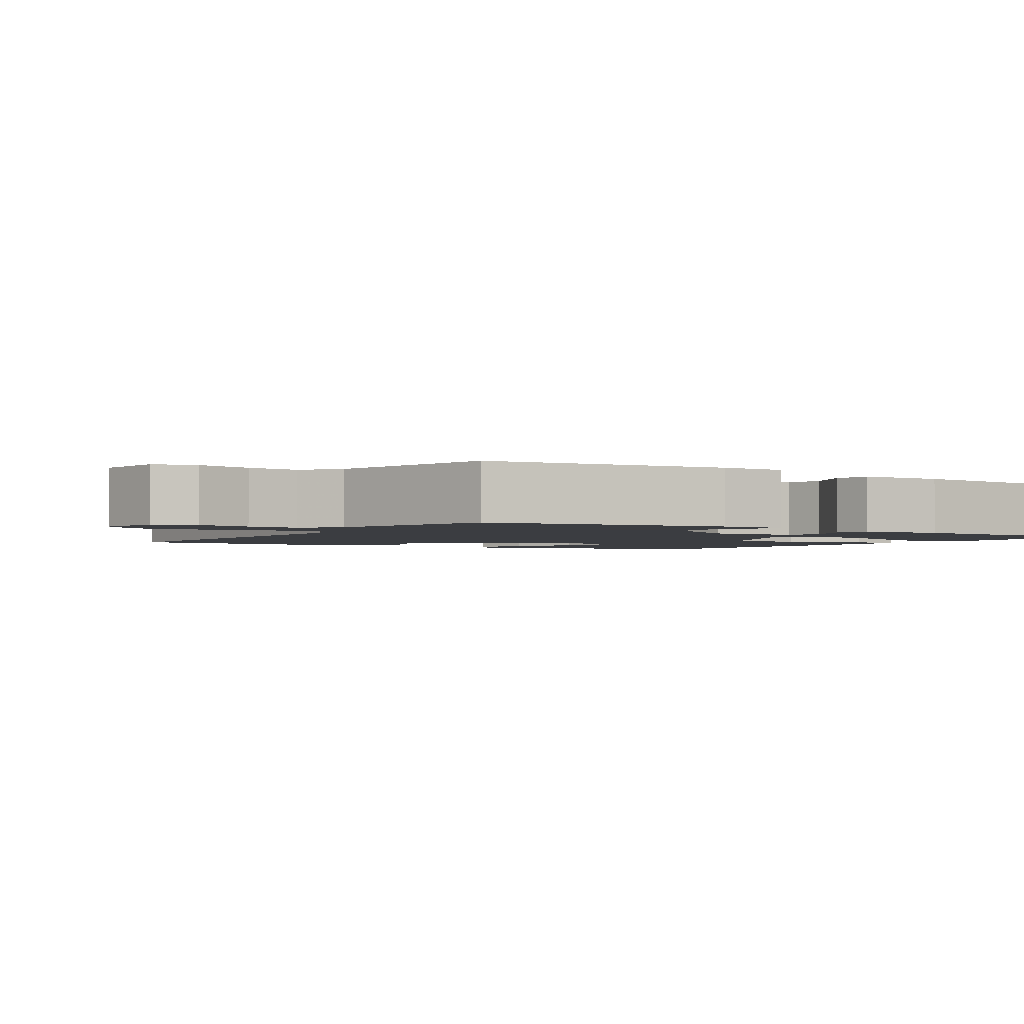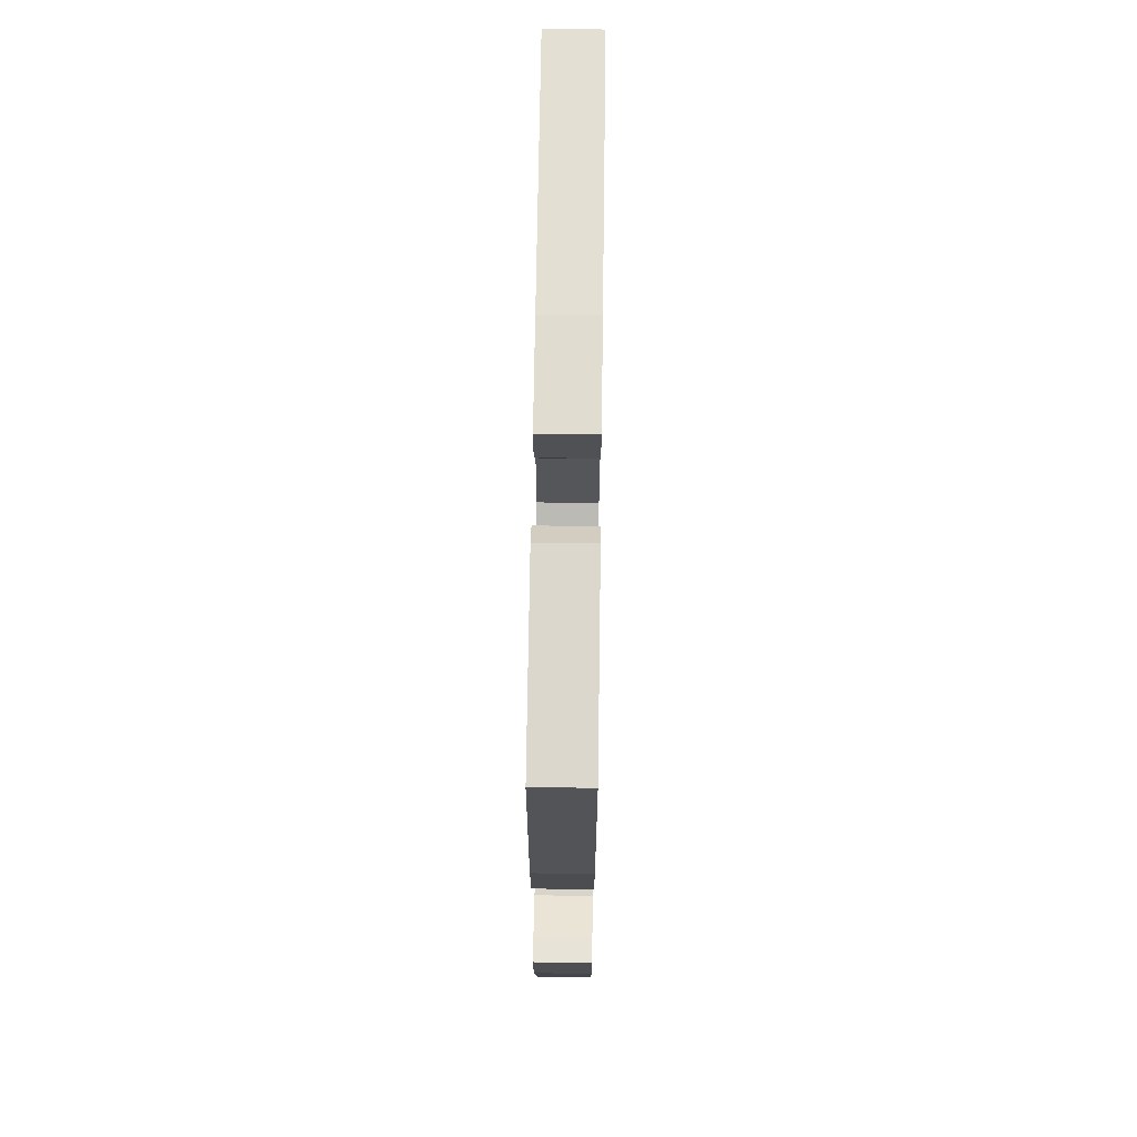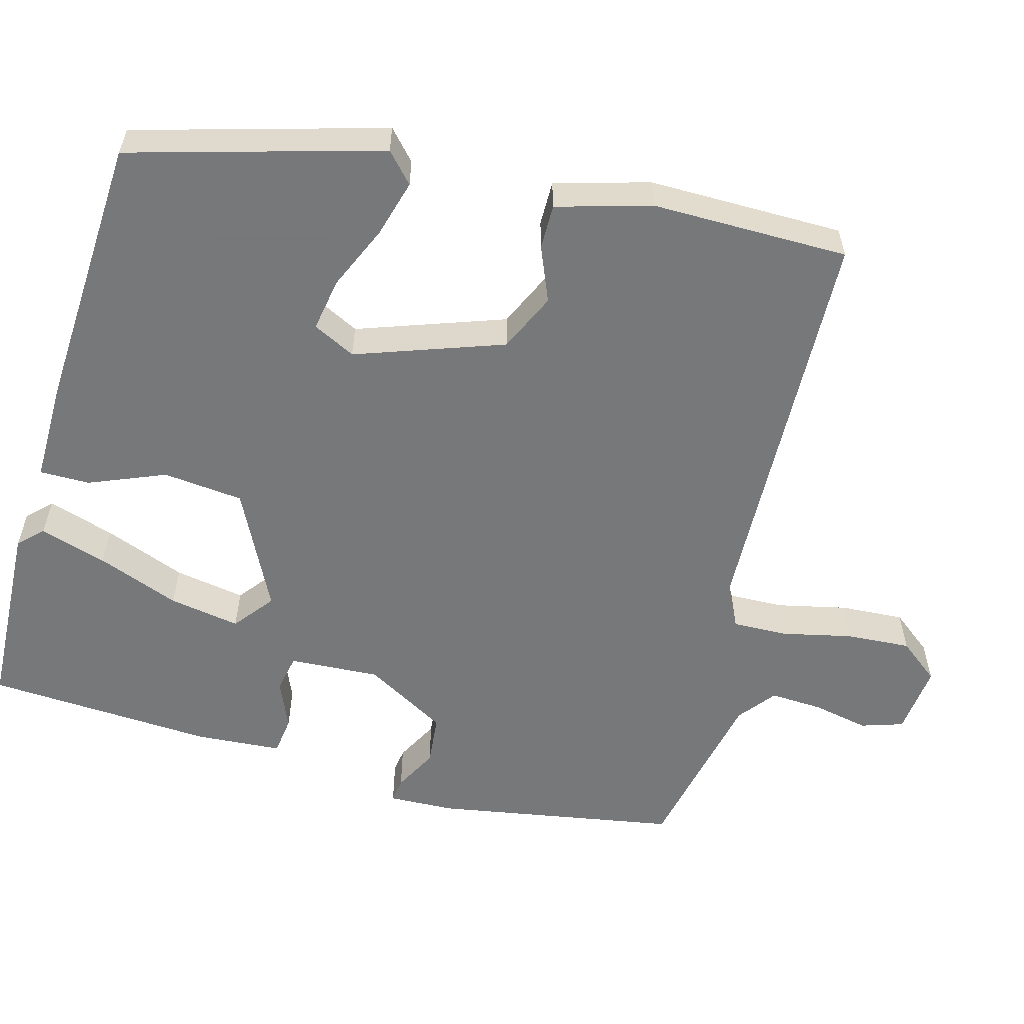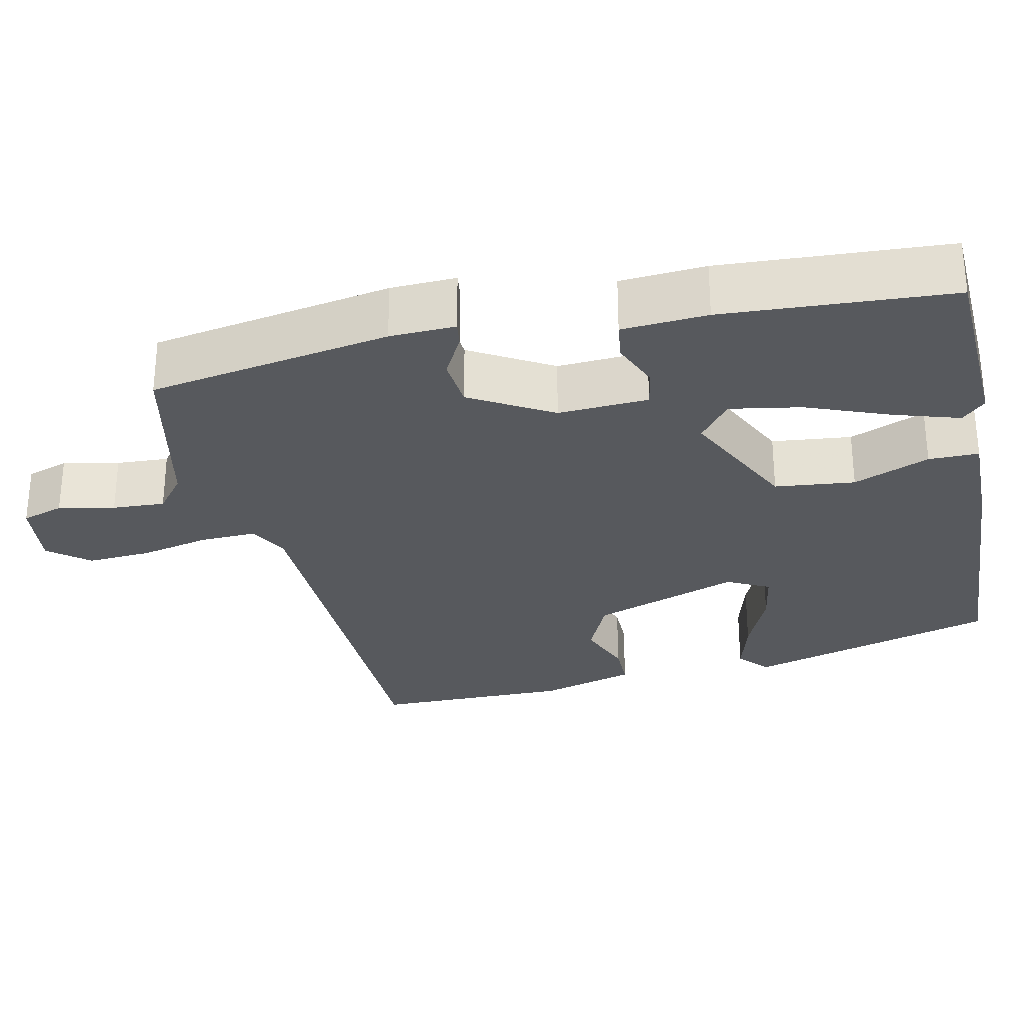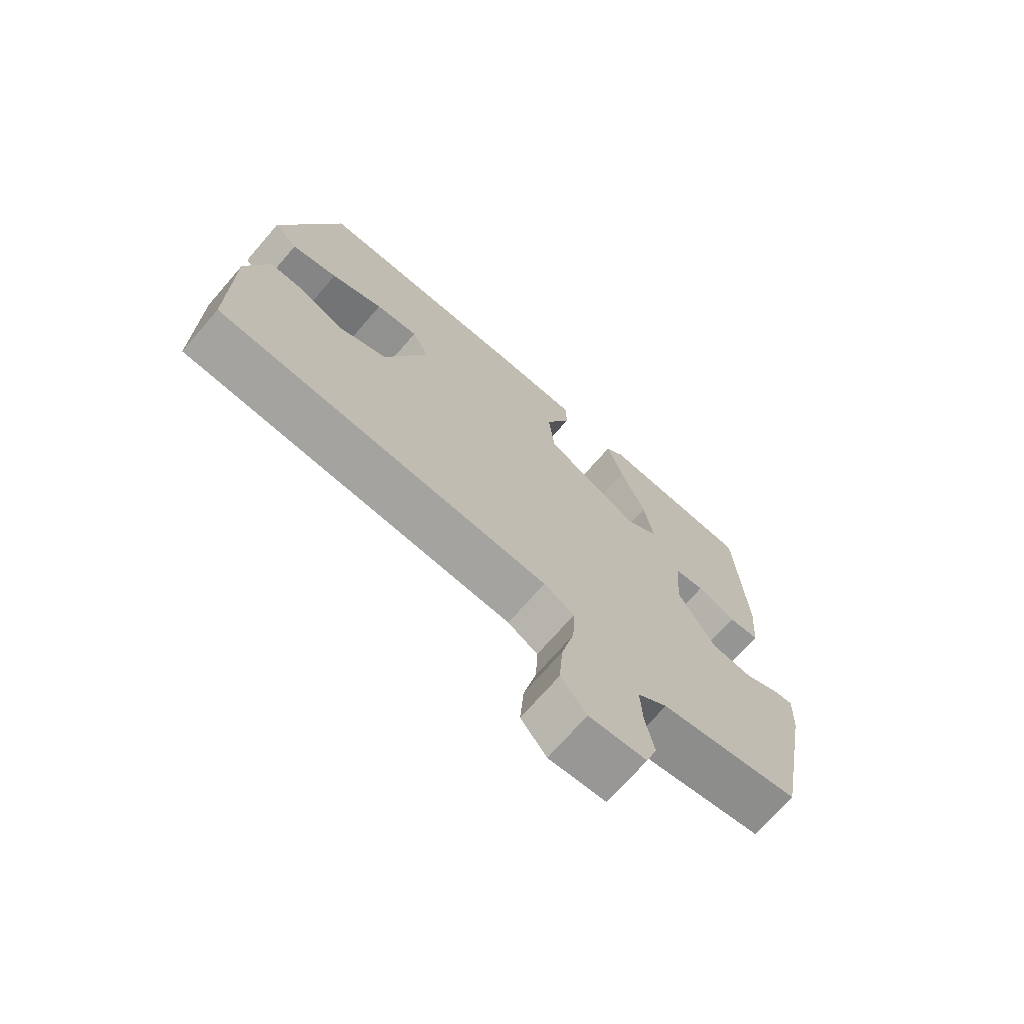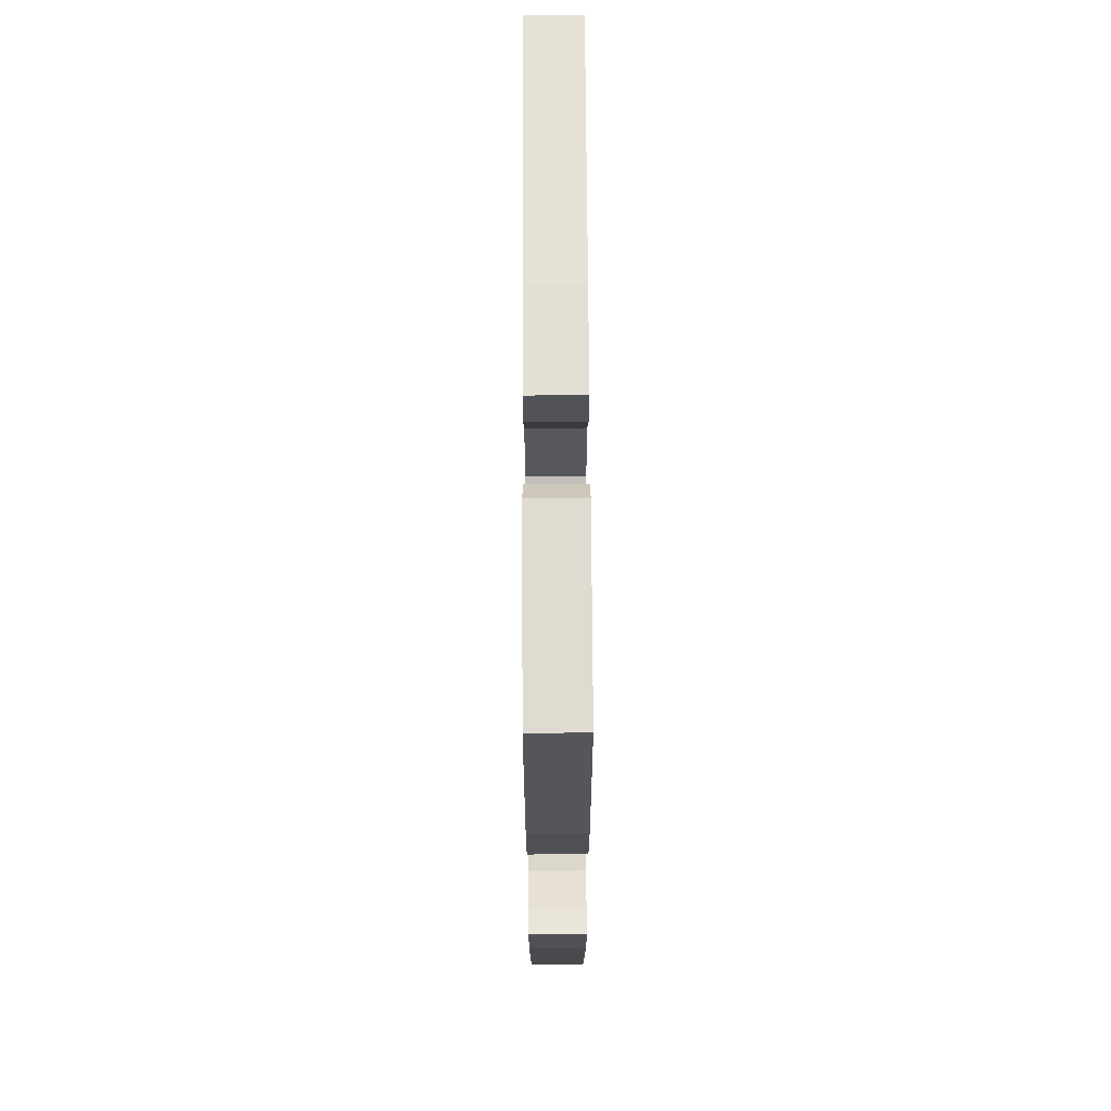
<metadata>
{"format":"obj","ext":"obj","renderer":"f3d","projection":"perspective","resolution":1024,"background":"white","views":[{"elev":-2.3,"azim":-125.1,"up":"+Y"},{"elev":69.6,"azim":-89.2,"up":"+Z"},{"elev":-57.3,"azim":74.2,"up":"+Y"},{"elev":-29.4,"azim":-78.4,"up":"+Y"},{"elev":-71.5,"azim":139.0,"up":"+Z"},{"elev":66.8,"azim":-90.3,"up":"+Z"}]}
</metadata>
<code>
v 0.482 0.07 -0.431
v -0.053 0.07 -0.455
v -0.102 0.07 -0.483
v -0.099 0.07 -0.555
v -0.078 0.07 -0.645
v -0.072 0.07 -0.728
v -0.113 0.07 -0.781
v -0.205 0.07 -0.772
v -0.223 0.07 -0.718
v -0.209 0.07 -0.645
v -0.206 0.07 -0.577
v -0.254 0.07 -0.54
v -0.479 0.07 -0.495
v -0.536 0.07 -0.182
v -0.54 0.07 -0.097
v -0.508 0.07 -0.101
v -0.452 0.07 -0.13
v -0.386 0.07 -0.123
v -0.326 0.07 -0.016
v -0.334 0.07 0.101
v -0.383 0.07 0.11
v -0.445 0.07 0.083
v -0.495 0.07 0.089
v -0.504 0.07 0.2
v -0.49 0.07 0.496
v -0.242 0.07 0.51
v -0.212 0.07 0.48
v -0.238 0.07 0.393
v -0.278 0.07 0.286
v -0.293 0.07 0.194
v -0.241 0.07 0.154
v -0.087 0.07 0.232
v -0.077 0.07 0.336
v -0.118 0.07 0.434
v -0.119 0.07 0.499
v 0.015 0.07 0.499
v 0.369 0.07 0.483
v 0.463 0.07 0.161
v 0.425 0.07 0.126
v 0.351 0.07 0.146
v 0.267 0.07 0.182
v 0.198 0.07 0.193
v 0.171 0.07 0.138
v 0.24 0.07 -0.052
v 0.316 0.07 -0.086
v 0.387 0.07 -0.056
v 0.445 0.07 -0.055
v 0.481 0.07 -0.177
v 0.482 0 -0.431
v -0.053 0 -0.455
v -0.102 0 -0.483
v -0.099 0 -0.555
v -0.078 0 -0.645
v -0.072 0 -0.728
v -0.113 0 -0.781
v -0.205 0 -0.772
v -0.223 0 -0.718
v -0.209 0 -0.645
v -0.206 0 -0.577
v -0.254 0 -0.54
v -0.479 0 -0.495
v -0.536 0 -0.182
v -0.54 0 -0.097
v -0.508 0 -0.101
v -0.452 0 -0.13
v -0.386 0 -0.123
v -0.326 0 -0.016
v -0.334 0 0.101
v -0.383 0 0.11
v -0.445 0 0.083
v -0.495 0 0.089
v -0.504 0 0.2
v -0.49 0 0.496
v -0.242 0 0.51
v -0.212 0 0.48
v -0.238 0 0.393
v -0.278 0 0.286
v -0.293 0 0.194
v -0.241 0 0.154
v -0.087 0 0.232
v -0.077 0 0.336
v -0.118 0 0.434
v -0.119 0 0.499
v 0.015 0 0.499
v 0.369 0 0.483
v 0.463 0 0.161
v 0.425 0 0.126
v 0.351 0 0.146
v 0.267 0 0.182
v 0.198 0 0.193
v 0.171 0 0.138
v 0.24 0 -0.052
v 0.316 0 -0.086
v 0.387 0 -0.056
v 0.445 0 -0.055
v 0.481 0 -0.177
f 45 46 47 48
f 44 45 48 1
f 38 39 40 41
f 38 41 42
f 37 38 42
f 36 37 42
f 33 34 35 36
f 32 33 36 42
f 31 32 42 43
f 26 27 28 29
f 26 29 30
f 25 26 30
f 24 25 30
f 21 22 23 24
f 20 21 24 30
f 19 20 30 31
f 14 15 16 17
f 12 13 14 17
f 11 12 17 18
f 7 8 9 10
f 7 10 11
f 4 5 6 7
f 3 4 7 11
f 44 1 2
f 44 2 3
f 19 31 43 44
f 18 19 44
f 3 11 18 44
f 96 95 94 93
f 49 96 93 92
f 89 88 87 86
f 90 89 86
f 90 86 85
f 90 85 84
f 84 83 82 81
f 90 84 81 80
f 91 90 80 79
f 77 76 75 74
f 78 77 74
f 78 74 73
f 78 73 72
f 72 71 70 69
f 78 72 69 68
f 79 78 68 67
f 65 64 63 62
f 65 62 61 60
f 66 65 60 59
f 58 57 56 55
f 59 58 55
f 55 54 53 52
f 59 55 52 51
f 50 49 92
f 51 50 92
f 92 91 79 67
f 92 67 66
f 92 66 59 51
f 1 49 50 2
f 2 50 51 3
f 3 51 52 4
f 4 52 53 5
f 5 53 54 6
f 6 54 55 7
f 7 55 56 8
f 8 56 57 9
f 9 57 58 10
f 10 58 59 11
f 11 59 60 12
f 12 60 61 13
f 13 61 62 14
f 14 62 63 15
f 15 63 64 16
f 16 64 65 17
f 17 65 66 18
f 18 66 67 19
f 19 67 68 20
f 20 68 69 21
f 21 69 70 22
f 22 70 71 23
f 23 71 72 24
f 24 72 73 25
f 25 73 74 26
f 26 74 75 27
f 27 75 76 28
f 28 76 77 29
f 29 77 78 30
f 30 78 79 31
f 31 79 80 32
f 32 80 81 33
f 33 81 82 34
f 34 82 83 35
f 35 83 84 36
f 36 84 85 37
f 37 85 86 38
f 38 86 87 39
f 39 87 88 40
f 40 88 89 41
f 41 89 90 42
f 42 90 91 43
f 43 91 92 44
f 44 92 93 45
f 45 93 94 46
f 46 94 95 47
f 47 95 96 48
f 48 96 49 1

</code>
